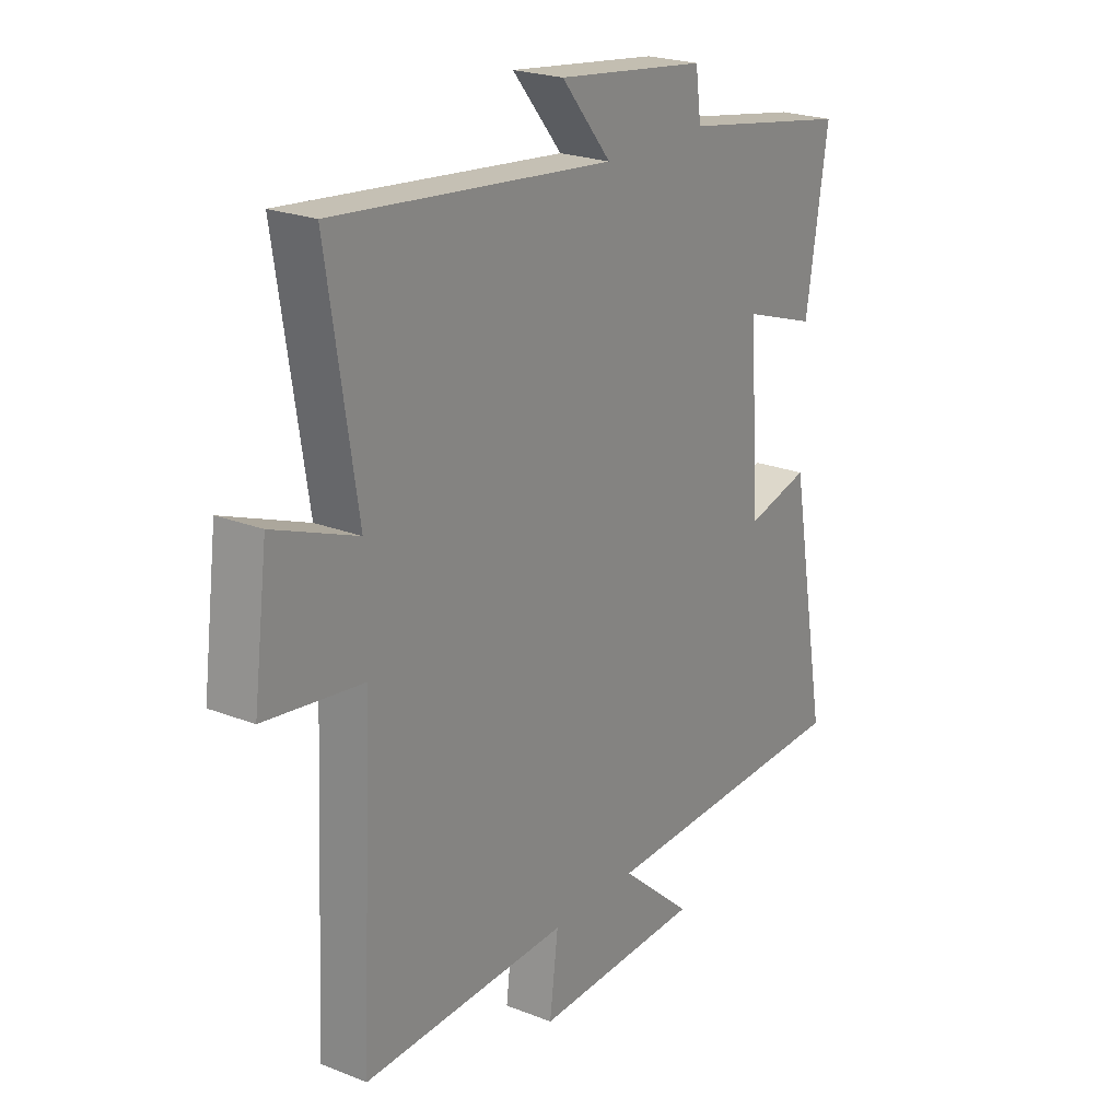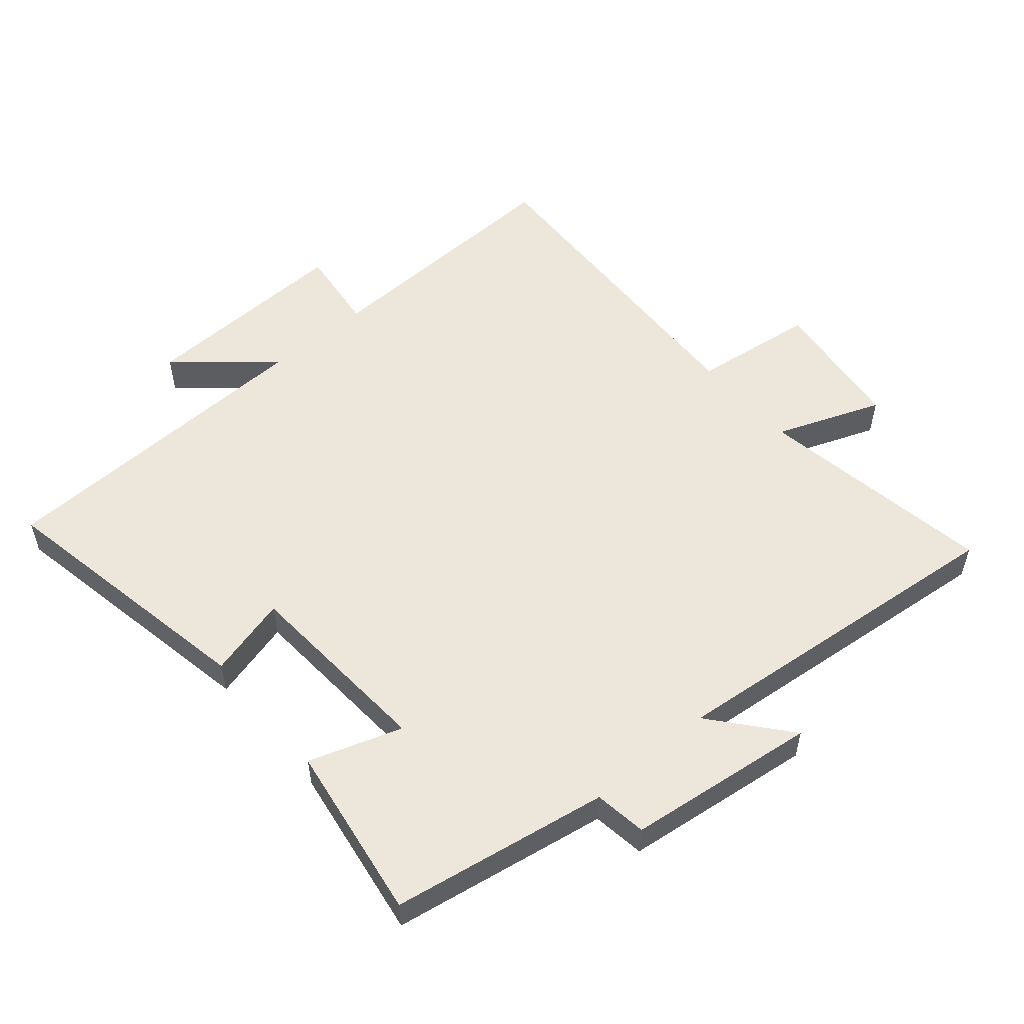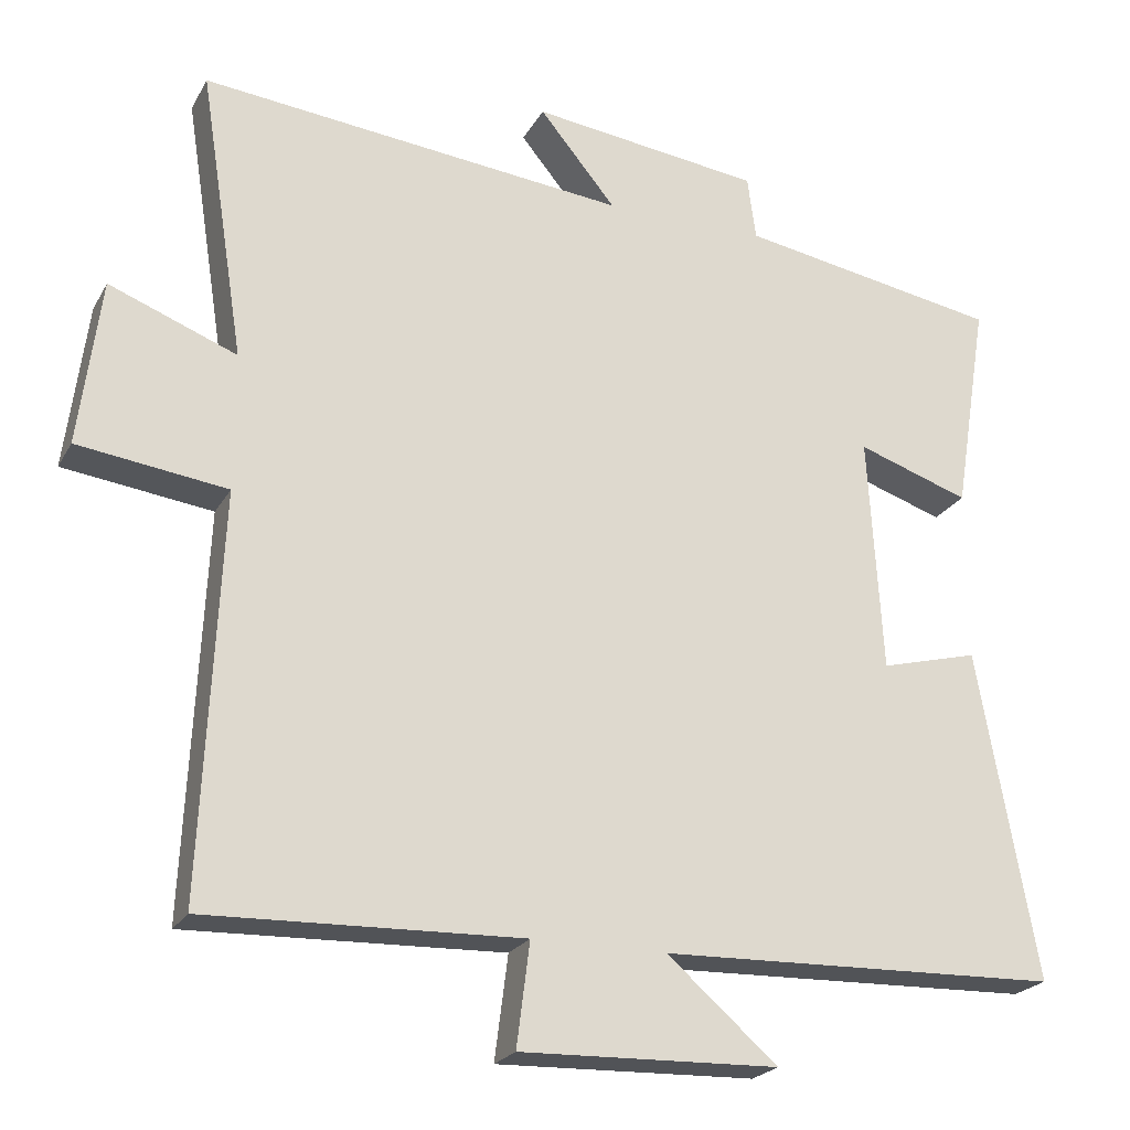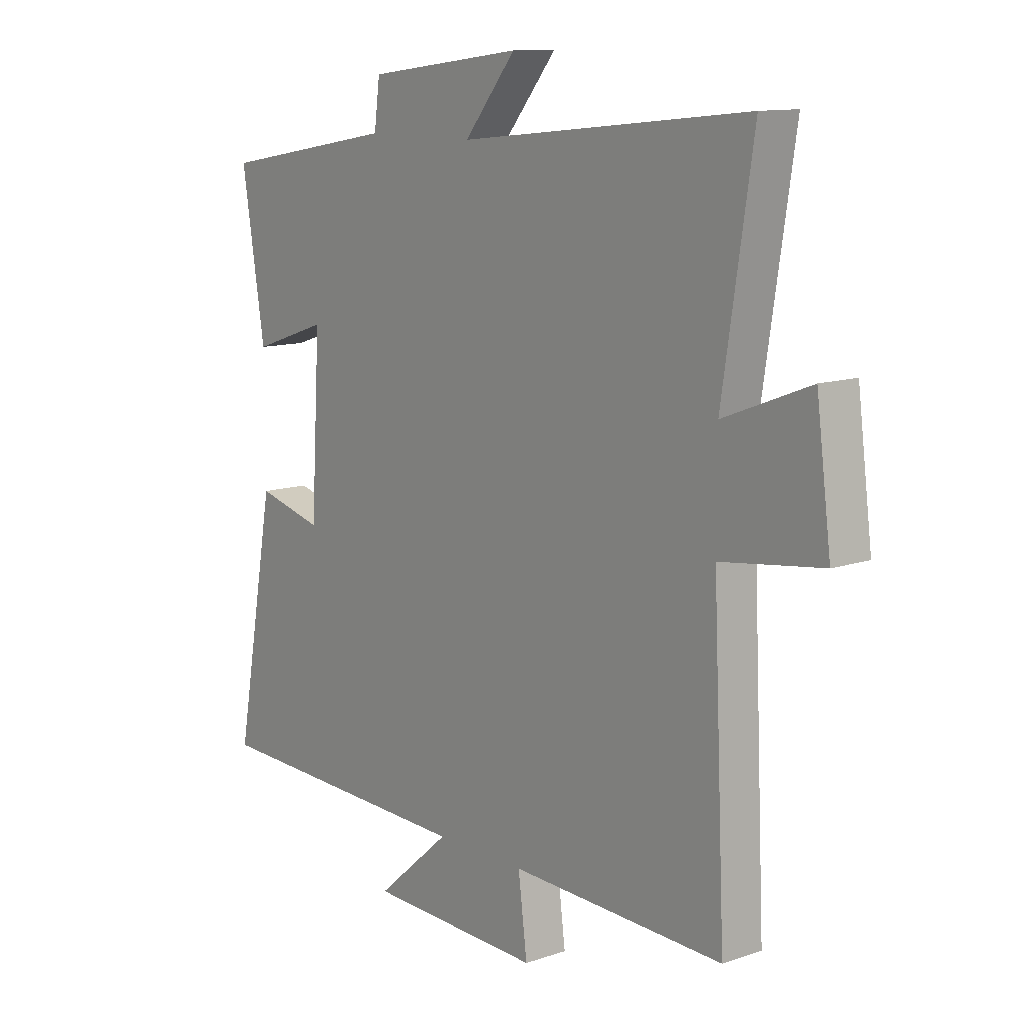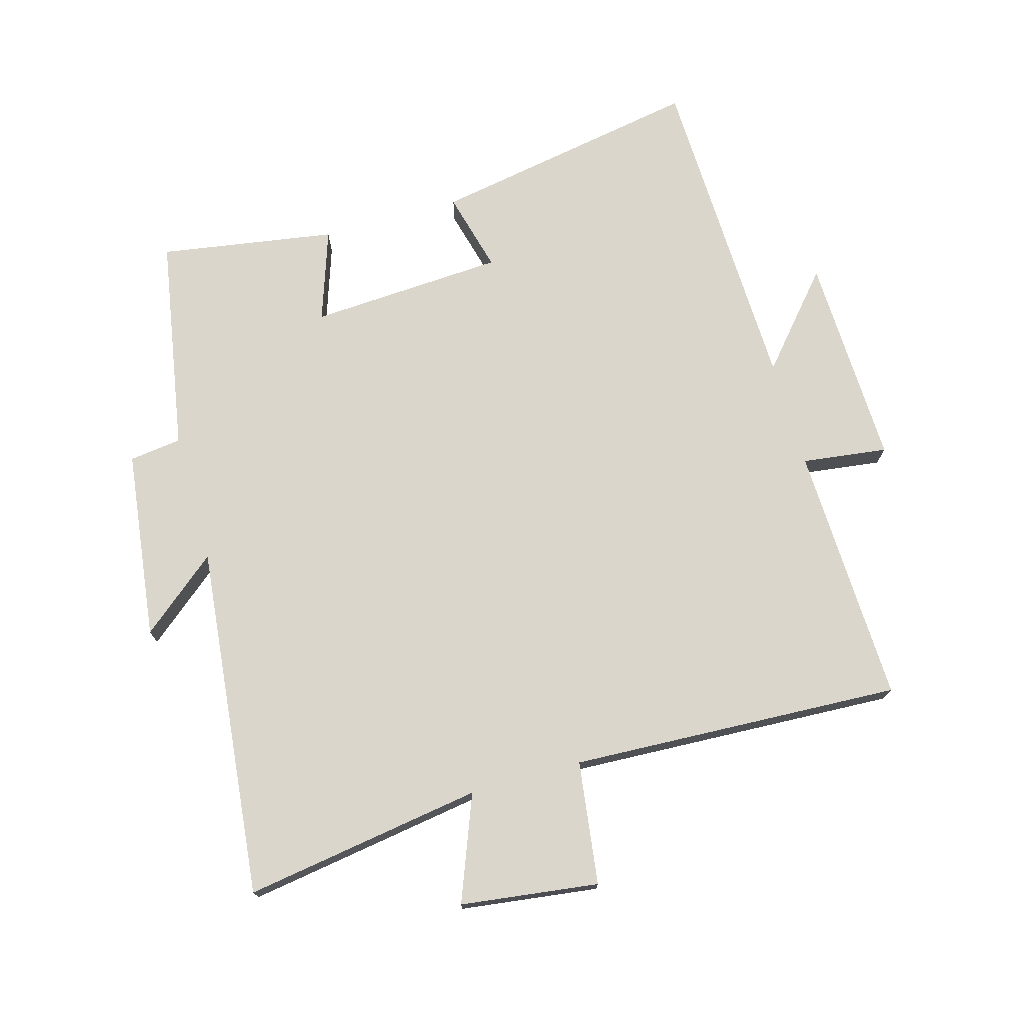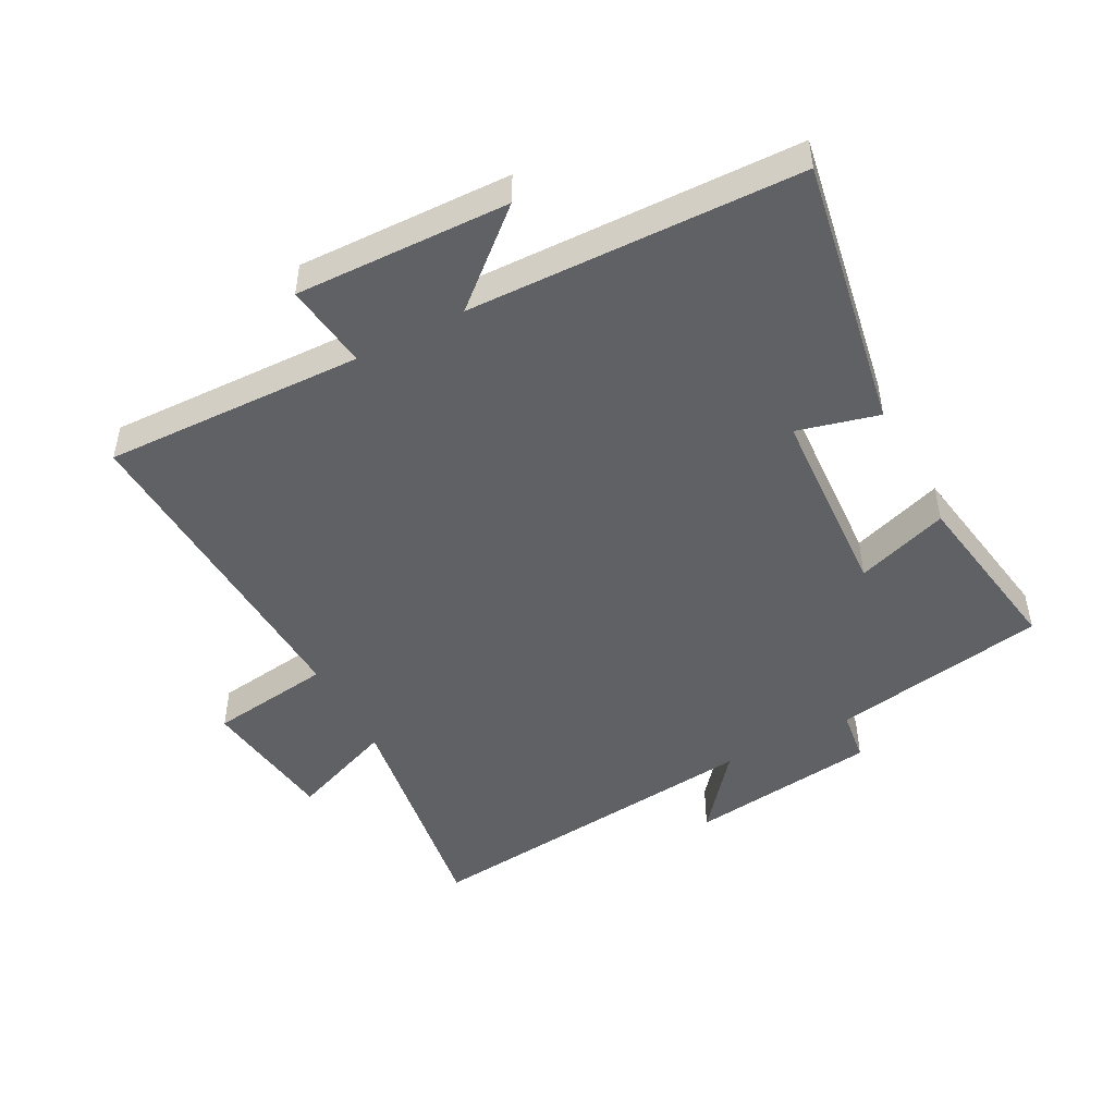
<metadata>
{"format":"obj","ext":"obj","renderer":"f3d","projection":"perspective","resolution":1024,"background":"white","views":[{"elev":22.8,"azim":123.9,"up":"+Z"},{"elev":54.0,"azim":-40.7,"up":"+Y"},{"elev":-22.6,"azim":157.6,"up":"+Z"},{"elev":11.7,"azim":50.9,"up":"+Z"},{"elev":73.6,"azim":74.2,"up":"+Y"},{"elev":-48.0,"azim":-152.0,"up":"+Y"}]}
</metadata>
<code>
v 0.558 0.07 0.558
v 0.5 0.07 0.184
v 0.665 0.07 0.248
v 0.693 0.07 0.032
v 0.5 0.07 0.006
v 0.524 0.07 -0.513
v 0.116 0.07 -0.5
v 0.133 0.07 -0.634
v -0.201 0.07 -0.624
v -0.058 0.07 -0.5
v -0.577 0.07 -0.485
v -0.5 0.07 -0.059
v -0.373 0.07 -0.092
v -0.355 0.07 0.214
v -0.5 0.07 0.165
v -0.544 0.07 0.441
v -0.205 0.07 0.5
v -0.194 0.07 0.582
v 0.104 0.07 0.62
v 0.005 0.07 0.5
v 0.558 0 0.558
v 0.5 0 0.184
v 0.665 0 0.248
v 0.693 0 0.032
v 0.5 0 0.006
v 0.524 0 -0.513
v 0.116 0 -0.5
v 0.133 0 -0.634
v -0.201 0 -0.624
v -0.058 0 -0.5
v -0.577 0 -0.485
v -0.5 0 -0.059
v -0.373 0 -0.092
v -0.355 0 0.214
v -0.5 0 0.165
v -0.544 0 0.441
v -0.205 0 0.5
v -0.194 0 0.582
v 0.104 0 0.62
v 0.005 0 0.5
f 17 18 19 20
f 15 16 17 20
f 14 15 20 1
f 13 14 1 2
f 10 11 12 13
f 10 13 2
f 7 8 9 10
f 7 10 2 3
f 5 6 7
f 5 7 3
f 3 4 5
f 40 39 38 37
f 40 37 36 35
f 21 40 35 34
f 22 21 34 33
f 33 32 31 30
f 22 33 30
f 30 29 28 27
f 23 22 30 27
f 27 26 25
f 23 27 25
f 25 24 23
f 1 21 22 2
f 2 22 23 3
f 3 23 24 4
f 4 24 25 5
f 5 25 26 6
f 6 26 27 7
f 7 27 28 8
f 8 28 29 9
f 9 29 30 10
f 10 30 31 11
f 11 31 32 12
f 12 32 33 13
f 13 33 34 14
f 14 34 35 15
f 15 35 36 16
f 16 36 37 17
f 17 37 38 18
f 18 38 39 19
f 19 39 40 20
f 20 40 21 1

</code>
